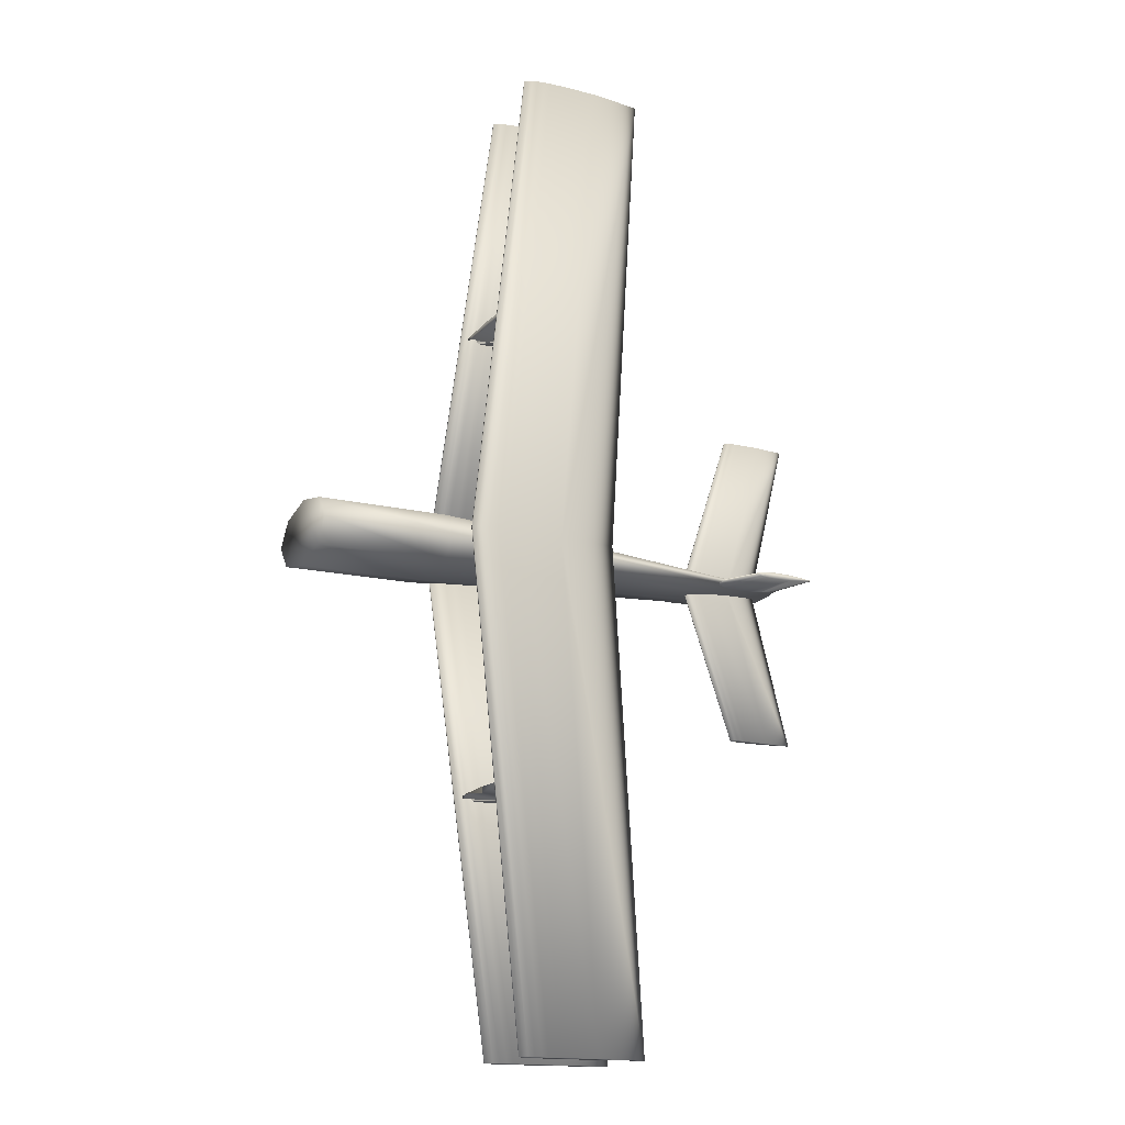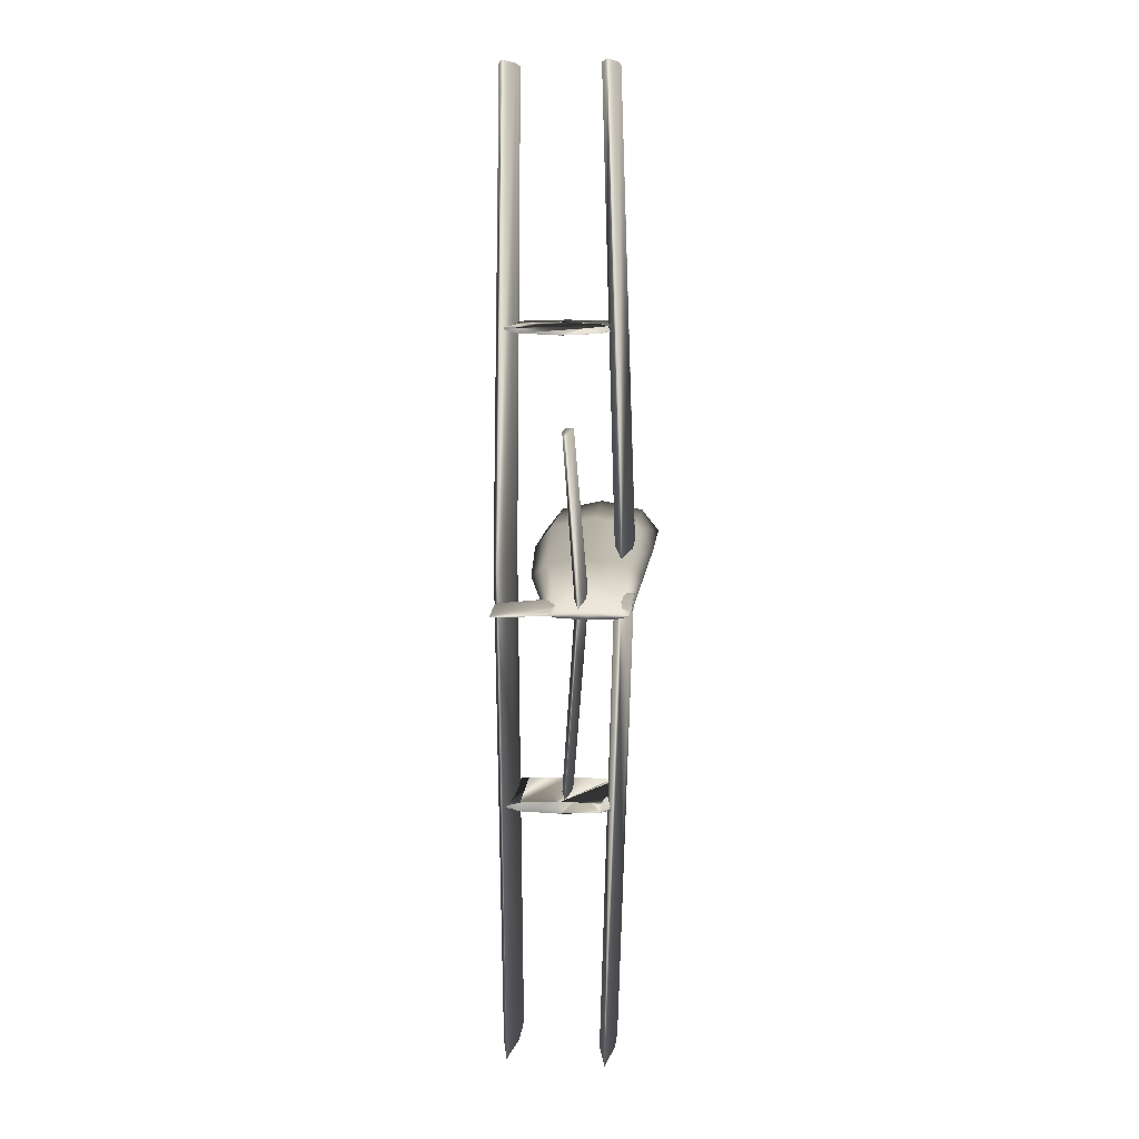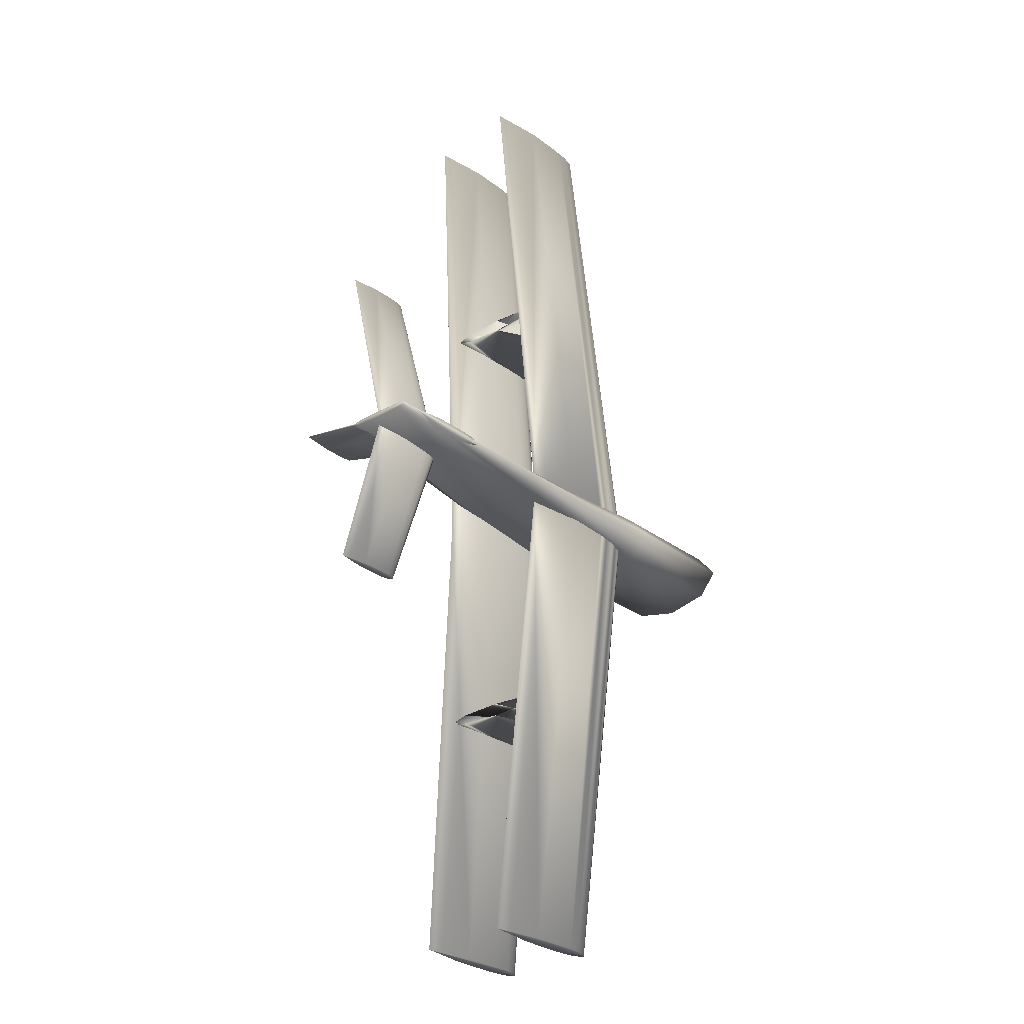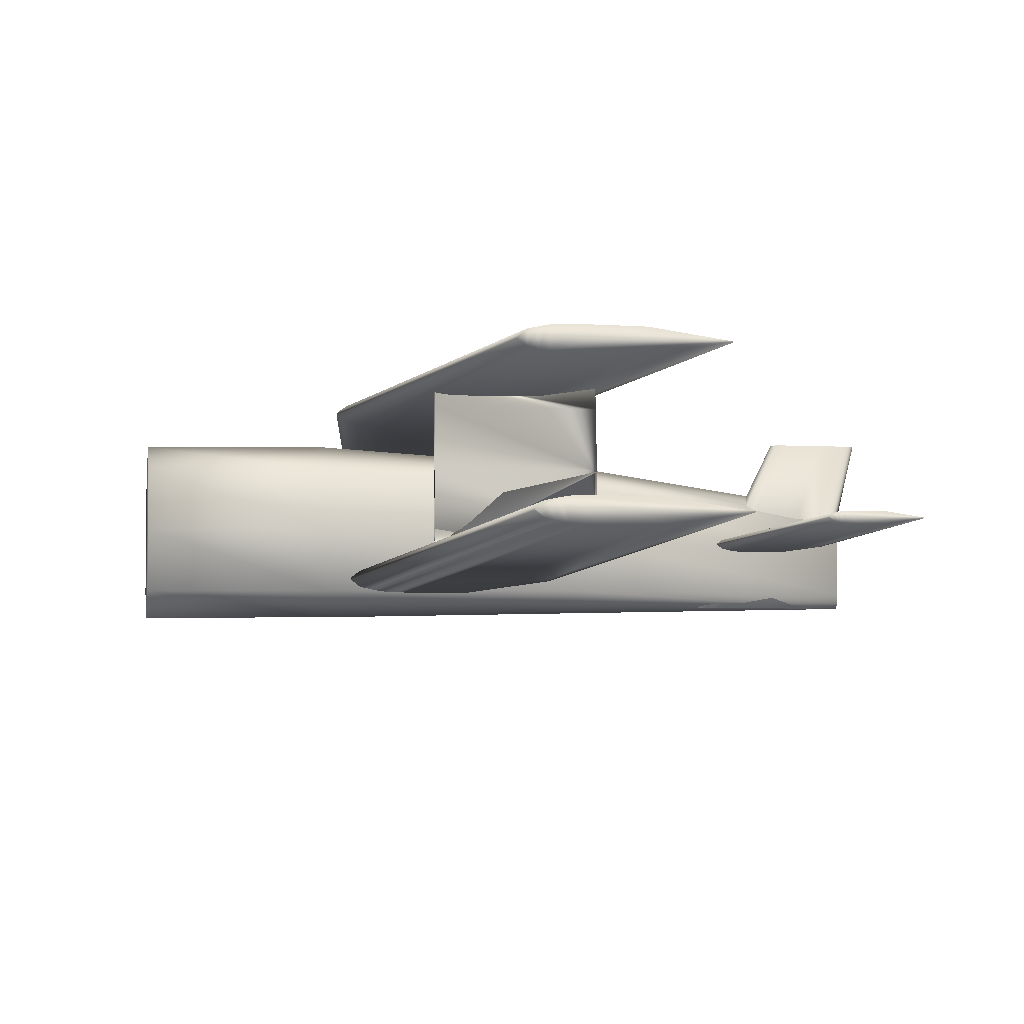
<metadata>
{"format":"obj","ext":"obj","renderer":"f3d","projection":"perspective","resolution":1024,"background":"white","views":[{"elev":-16.3,"azim":-26.3,"up":"+Y"},{"elev":9.5,"azim":93.9,"up":"+Y"},{"elev":-28.1,"azim":130.5,"up":"+Y"},{"elev":-4.8,"azim":-8.8,"up":"+Z"}]}
</metadata>
<code>
v 0.3086 0.5062 0.0522
v 0.2511 0.5062 0.04358
v 0.208 0.5062 0.04286
v 0.1972 0.5062 0.04322
v 0.1864 0.5062 0.04358
v 0.1792 0.5062 0.04502
v 0.172 0.5062 0.04645
v 0.1648 0.5062 0.05148
v 0.1648 0.5062 0.05292
v 0.172 0.5062 0.05795
v 0.1792 0.5062 0.05939
v 0.1864 0.5062 0.06083
v 0.1936 0.5062 0.06119
v 0.208 0.5062 0.06155
v 0.2511 0.5062 0.06083
v 0.3517 0.975 0.0646
v 0.3009 0.975 0.05696
v 0.2627 0.975 0.05633
v 0.2532 0.975 0.05665
v 0.2436 0.975 0.05696
v 0.2373 0.975 0.05824
v 0.2309 0.975 0.05951
v 0.2246 0.975 0.06396
v 0.2246 0.975 0.06523
v 0.2309 0.975 0.06968
v 0.2373 0.975 0.07096
v 0.2436 0.975 0.07223
v 0.25 0.975 0.07255
v 0.2627 0.975 0.07286
v 0.3009 0.975 0.07223
v 0.3086 0.4938 0.0522
v 0.2511 0.4938 0.04358
v 0.208 0.4938 0.04286
v 0.1972 0.4938 0.04322
v 0.1864 0.4938 0.04358
v 0.1792 0.4938 0.04502
v 0.172 0.4938 0.04645
v 0.1648 0.4938 0.05148
v 0.1648 0.4938 0.05292
v 0.172 0.4938 0.05795
v 0.1792 0.4938 0.05939
v 0.1864 0.4938 0.06083
v 0.1936 0.4938 0.06119
v 0.208 0.4938 0.06155
v 0.2511 0.4938 0.06083
v 0.3517 0.025 0.0646
v 0.3009 0.025 0.05696
v 0.2627 0.025 0.05633
v 0.2532 0.025 0.05665
v 0.2436 0.025 0.05696
v 0.2373 0.025 0.05824
v 0.2309 0.025 0.05951
v 0.2246 0.025 0.06396
v 0.2246 0.025 0.06523
v 0.2309 0.025 0.06968
v 0.2373 0.025 0.07096
v 0.2436 0.025 0.07223
v 0.25 0.025 0.07255
v 0.2627 0.025 0.07286
v 0.3009 0.025 0.07223
v 0.3044 0.5 0.1716
v 0.2461 0.5 0.1628
v 0.2023 0.5 0.1621
v 0.1914 0.5 0.1625
v 0.1805 0.5 0.1628
v 0.1732 0.5 0.1643
v 0.1659 0.5 0.1657
v 0.1586 0.5 0.1708
v 0.1586 0.5 0.1723
v 0.1659 0.5 0.1774
v 0.1732 0.5 0.1789
v 0.1805 0.5 0.1803
v 0.1877 0.5 0.1807
v 0.2023 0.5 0.181
v 0.2461 0.5 0.1803
v 0.3394 0.975 0.1608
v 0.2894 0.975 0.1533
v 0.2519 0.975 0.1526
v 0.2425 0.975 0.1529
v 0.2331 0.975 0.1533
v 0.2269 0.975 0.1545
v 0.2207 0.975 0.1558
v 0.2144 0.975 0.1601
v 0.2144 0.975 0.1614
v 0.2207 0.975 0.1658
v 0.2269 0.975 0.167
v 0.2331 0.975 0.1683
v 0.2394 0.975 0.1686
v 0.2519 0.975 0.1689
v 0.2894 0.975 0.1683
v 0.3394 0.02502 0.1608
v 0.2894 0.02502 0.1533
v 0.2519 0.02502 0.1526
v 0.2425 0.02502 0.1529
v 0.2331 0.02502 0.1533
v 0.2269 0.02502 0.1545
v 0.2207 0.02502 0.1558
v 0.2144 0.02502 0.1601
v 0.2144 0.02502 0.1614
v 0.2207 0.02502 0.1658
v 0.2269 0.02502 0.167
v 0.2331 0.02502 0.1683
v 0.2394 0.02502 0.1686
v 0.2519 0.02502 0.1689
v 0.2894 0.02502 0.1683
v 0.5125 0.5 0.08011
v 0.48 0.5 0.07523
v 0.4556 0.5 0.07483
v 0.4495 0.5 0.07503
v 0.4434 0.5 0.07523
v 0.4394 0.5 0.07605
v 0.4353 0.5 0.07686
v 0.4313 0.5 0.0797
v 0.4313 0.5 0.08052
v 0.4353 0.5 0.08336
v 0.4394 0.5 0.08417
v 0.4434 0.5 0.08499
v 0.4475 0.5 0.08519
v 0.4556 0.5 0.08539
v 0.48 0.5 0.08499
v 0.5459 0.6562 0.08941
v 0.519 0.6562 0.08537
v 0.4988 0.6562 0.08503
v 0.4937 0.6562 0.0852
v 0.4887 0.6562 0.08537
v 0.4853 0.6562 0.08604
v 0.4819 0.6562 0.08672
v 0.4786 0.6562 0.08908
v 0.4786 0.6562 0.08975
v 0.4819 0.6562 0.09211
v 0.4853 0.6562 0.09278
v 0.4887 0.6562 0.09345
v 0.492 0.6562 0.09362
v 0.4988 0.6562 0.09379
v 0.519 0.6562 0.09345
v 0.5459 0.3438 0.08941
v 0.519 0.3438 0.08537
v 0.4988 0.3438 0.08503
v 0.4937 0.3438 0.0852
v 0.4887 0.3438 0.08537
v 0.4853 0.3438 0.08604
v 0.4819 0.3438 0.08672
v 0.4786 0.3438 0.08908
v 0.4786 0.3438 0.08975
v 0.4819 0.3438 0.09211
v 0.4853 0.3438 0.09278
v 0.4887 0.3438 0.09345
v 0.492 0.3438 0.09362
v 0.4988 0.3438 0.09379
v 0.519 0.3438 0.09345
v 0.025 0.5317 0.08525
v 0.025 0.5224 0.1278
v 0.025 0.5 0.1455
v 0.025 0.4776 0.1278
v 0.025 0.4683 0.08525
v 0.025 0.4776 0.04265
v 0.025 0.5 0.025
v 0.025 0.5224 0.04265
v 0.15 0.5312 0.08685
v 0.15 0.5221 0.1297
v 0.15 0.5 0.1475
v 0.15 0.4779 0.1297
v 0.15 0.4688 0.08685
v 0.15 0.4779 0.04398
v 0.15 0.5 0.02622
v 0.15 0.5221 0.04398
v 0.3276 0.5179 0.08338
v 0.3276 0.5127 0.1208
v 0.3276 0.5 0.1363
v 0.3276 0.4873 0.1208
v 0.3276 0.4821 0.08338
v 0.3276 0.4873 0.04592
v 0.3276 0.5 0.03041
v 0.3276 0.5127 0.04592
v 0.525 0.5031 0.07087
v 0.525 0.5022 0.09619
v 0.525 0.5 0.1067
v 0.525 0.4978 0.09619
v 0.525 0.4969 0.07087
v 0.525 0.4978 0.04554
v 0.525 0.5 0.03505
v 0.525 0.5022 0.04554
v 0.1996 0.2717 0.1093
v 0.1996 0.2708 0.1499
v 0.1996 0.2688 0.1671
v 0.1996 0.2667 0.1499
v 0.1996 0.2658 0.1093
v 0.1996 0.2667 0.07187
v 0.1996 0.2688 0.05599
v 0.1996 0.2708 0.07187
v 0.3037 0.275 0.1093
v 0.3037 0.2732 0.1499
v 0.3037 0.2688 0.1671
v 0.3037 0.2644 0.1499
v 0.3037 0.2625 0.1093
v 0.3037 0.2644 0.07187
v 0.3037 0.2688 0.05599
v 0.3037 0.2732 0.07187
v 0.1996 0.2719 0.05604
v 0.1996 0.271 0.05608
v 0.1996 0.2688 0.0561
v 0.1996 0.2666 0.05608
v 0.1996 0.2656 0.05604
v 0.1996 0.2666 0.056
v 0.1996 0.271 0.056
v 0.1996 0.7342 0.1093
v 0.1996 0.7333 0.1499
v 0.1996 0.7312 0.1671
v 0.1996 0.7292 0.1499
v 0.1996 0.7283 0.1093
v 0.1996 0.7292 0.07187
v 0.1996 0.7312 0.05599
v 0.1996 0.7333 0.07187
v 0.3037 0.7375 0.1093
v 0.3037 0.7356 0.1499
v 0.3037 0.7312 0.1671
v 0.3037 0.7268 0.1499
v 0.3037 0.725 0.1093
v 0.3037 0.7268 0.07187
v 0.3037 0.7312 0.05599
v 0.3037 0.7356 0.07187
v 0.1996 0.7344 0.05604
v 0.1996 0.7334 0.05608
v 0.1996 0.7312 0.0561
v 0.1996 0.729 0.05608
v 0.1996 0.7281 0.05604
v 0.1996 0.729 0.056
v 0.1996 0.7334 0.056
v 0.4178 0.5 0.03505
v 0.4224 0.5028 0.03505
v 0.427 0.5036 0.03505
v 0.4317 0.5043 0.03505
v 0.4363 0.5044 0.03505
v 0.4455 0.5046 0.03505
v 0.4733 0.5043 0.03505
v 0.5103 0.5 0.03505
v 0.4733 0.4957 0.03505
v 0.4455 0.4954 0.03505
v 0.4363 0.4956 0.03505
v 0.4317 0.4957 0.03505
v 0.427 0.4964 0.03505
v 0.4224 0.4972 0.03505
v 0.4767 0.5 0.1541
v 0.4798 0.5019 0.1541
v 0.4829 0.5024 0.1541
v 0.486 0.5028 0.1541
v 0.489 0.503 0.1541
v 0.4952 0.5031 0.1541
v 0.5137 0.5028 0.1541
v 0.5383 0.5 0.1541
v 0.5137 0.4972 0.1541
v 0.4952 0.4969 0.1541
v 0.489 0.497 0.1541
v 0.486 0.4972 0.1541
v 0.4829 0.4976 0.1541
v 0.4798 0.4981 0.1541
v 0.15 0.4984 0.04755
v 0.1688 0.4984 0.04755
v 0.1688 0.5078 0.04755
v 0.15 0.5078 0.04755
v 0.15 0.4984 0.06318
v 0.1688 0.4984 0.06318
v 0.1688 0.5078 0.06318
v 0.15 0.5078 0.06318
f 1 17 16
f 2 18 17
f 3 19 18
f 4 20 19
f 5 21 20
f 6 22 21
f 7 23 22
f 8 24 23
f 9 25 24
f 10 26 25
f 11 27 26
f 12 28 27
f 13 29 28
f 14 30 29
f 15 16 30
f 1 2 17
f 2 3 18
f 3 4 19
f 4 5 20
f 5 6 21
f 6 7 22
f 7 8 23
f 8 9 24
f 9 10 25
f 10 11 26
f 11 12 27
f 12 13 28
f 13 14 29
f 14 15 30
f 15 1 16
f 31 47 46
f 32 48 47
f 33 49 48
f 34 50 49
f 35 51 50
f 36 52 51
f 37 53 52
f 38 54 53
f 39 55 54
f 40 56 55
f 41 57 56
f 42 58 57
f 43 59 58
f 44 60 59
f 45 46 60
f 31 32 47
f 32 33 48
f 33 34 49
f 34 35 50
f 35 36 51
f 36 37 52
f 37 38 53
f 38 39 54
f 39 40 55
f 40 41 56
f 41 42 57
f 42 43 58
f 43 44 59
f 44 45 60
f 45 31 46
f 61 77 76
f 62 78 77
f 63 79 78
f 64 80 79
f 65 81 80
f 66 82 81
f 67 83 82
f 68 84 83
f 69 85 84
f 70 86 85
f 71 87 86
f 72 88 87
f 73 89 88
f 74 90 89
f 75 76 90
f 61 62 77
f 62 63 78
f 63 64 79
f 64 65 80
f 65 66 81
f 66 67 82
f 67 68 83
f 68 69 84
f 69 70 85
f 70 71 86
f 71 72 87
f 72 73 88
f 73 74 89
f 74 75 90
f 75 61 76
f 61 91 92
f 93 62 92
f 93 94 63
f 64 94 95
f 65 95 96
f 66 96 97
f 67 97 98
f 68 98 99
f 69 99 100
f 70 100 101
f 71 101 102
f 72 102 103
f 73 103 104
f 74 104 105
f 75 105 91
f 92 62 61
f 63 62 93
f 64 63 94
f 65 64 95
f 66 65 96
f 67 66 97
f 68 67 98
f 69 68 99
f 70 69 100
f 71 70 101
f 72 71 102
f 73 72 103
f 74 73 104
f 75 74 105
f 61 75 91
f 106 122 121
f 107 123 122
f 108 124 123
f 109 125 124
f 110 126 125
f 111 127 126
f 112 128 127
f 113 129 128
f 114 130 129
f 115 131 130
f 116 132 131
f 117 133 132
f 118 134 133
f 119 135 134
f 120 121 135
f 106 107 122
f 107 108 123
f 108 109 124
f 109 110 125
f 110 111 126
f 111 112 127
f 112 113 128
f 113 114 129
f 114 115 130
f 115 116 131
f 116 117 132
f 117 118 133
f 118 119 134
f 119 120 135
f 120 106 121
f 106 136 137
f 138 107 137
f 138 139 108
f 109 139 140
f 110 140 141
f 111 141 142
f 112 142 143
f 113 143 144
f 114 144 145
f 115 145 146
f 116 146 147
f 117 147 148
f 118 148 149
f 119 149 150
f 120 150 136
f 137 107 106
f 108 107 138
f 109 108 139
f 110 109 140
f 111 110 141
f 112 111 142
f 113 112 143
f 114 113 144
f 115 114 145
f 116 115 146
f 117 116 147
f 118 117 148
f 119 118 149
f 120 119 150
f 106 120 136
f 151 160 159
f 152 161 160
f 153 162 161
f 154 163 162
f 155 164 163
f 156 165 164
f 157 166 165
f 158 159 166
f 159 168 167
f 160 169 168
f 161 170 169
f 162 171 170
f 163 172 171
f 164 173 172
f 165 174 173
f 166 167 174
f 167 176 175
f 168 177 176
f 169 178 177
f 170 179 178
f 171 180 179
f 172 181 180
f 173 182 181
f 174 175 182
f 151 152 160
f 152 153 161
f 153 154 162
f 154 155 163
f 155 156 164
f 156 157 165
f 157 158 166
f 158 151 159
f 159 160 168
f 160 161 169
f 161 162 170
f 162 163 171
f 163 164 172
f 164 165 173
f 165 166 174
f 166 159 167
f 167 168 176
f 168 169 177
f 169 170 178
f 170 171 179
f 171 172 180
f 172 173 181
f 173 174 182
f 174 167 175
f 183 192 191
f 193 184 192
f 185 193 194
f 194 195 186
f 196 187 195
f 188 196 197
f 189 198 197
f 190 191 198
f 191 200 199
f 201 192 200
f 193 201 202
f 194 202 203
f 204 195 203
f 189 196 204
f 198 199 205
f 183 184 192
f 184 193 185
f 194 186 185
f 186 195 187
f 187 196 188
f 189 190 198
f 190 183 191
f 191 192 200
f 192 201 193
f 202 194 193
f 194 203 195
f 196 195 204
f 196 189 197
f 197 198 205
f 198 191 199
f 206 215 214
f 207 216 215
f 208 217 216
f 209 218 217
f 210 219 218
f 211 220 219
f 212 221 220
f 213 214 221
f 214 223 222
f 215 224 223
f 216 225 224
f 217 226 225
f 218 227 226
f 219 212 227
f 221 222 228
f 206 207 215
f 207 208 216
f 208 209 217
f 209 210 218
f 210 211 219
f 212 213 221
f 213 206 214
f 214 215 223
f 215 216 224
f 216 217 225
f 217 218 226
f 218 219 227
f 219 220 212
f 220 221 228
f 221 214 222
f 237 252 251
f 238 253 252
f 239 254 253
f 240 255 254
f 241 256 255
f 242 243 256
f 229 230 244
f 230 231 245
f 231 232 246
f 233 234 248
f 234 235 249
f 237 238 252
f 242 229 243
f 229 244 243
f 230 245 244
f 231 246 245
f 232 247 246
f 233 248 247
f 234 249 248
f 235 250 249
f 236 251 250
f 232 233 247
f 235 236 250
f 236 237 251
f 238 239 253
f 239 240 254
f 240 241 255
f 241 242 256
f 257 260 258
f 258 260 259
f 257 262 261
f 257 258 262
f 257 261 260
f 260 261 264
f 260 264 263
f 260 263 259
f 258 263 262
f 258 259 263
f 262 264 261
f 262 263 264
f 22 23 24
f 22 24 25
f 21 22 25
f 21 25 26
f 20 21 26
f 20 26 27
f 19 20 27
f 18 19 27
f 17 18 27
f 16 17 27
f 30 16 27
f 29 30 27
f 29 27 28
f 2 1 15
f 2 15 14
f 2 14 13
f 13 12 11
f 2 13 11
f 7 6 5
f 5 4 3
f 3 2 11
f 9 8 7
f 10 9 7
f 11 10 7
f 3 11 7
f 52 53 54
f 52 54 55
f 51 52 55
f 51 55 56
f 50 51 56
f 50 56 57
f 49 50 57
f 48 49 57
f 47 48 57
f 46 47 57
f 60 46 57
f 59 60 57
f 59 57 58
f 32 31 45
f 32 45 44
f 32 44 43
f 43 42 41
f 32 43 41
f 37 36 35
f 35 34 33
f 33 32 41
f 39 38 37
f 40 39 37
f 41 40 37
f 33 41 37
f 83 84 85
f 82 83 85
f 82 85 86
f 81 82 86
f 81 86 87
f 80 81 87
f 80 87 88
f 80 88 89
f 80 89 90
f 80 90 76
f 80 76 77
f 80 77 78
f 80 78 79
f 100 99 98
f 100 98 97
f 101 100 97
f 101 97 96
f 102 101 96
f 102 96 95
f 103 102 95
f 104 103 95
f 105 104 95
f 91 105 95
f 92 91 95
f 93 92 95
f 95 94 93
f 127 128 129
f 127 129 130
f 126 127 130
f 126 130 131
f 125 126 131
f 125 131 132
f 124 125 132
f 123 124 132
f 122 123 132
f 121 122 132
f 135 121 132
f 134 135 132
f 134 132 133
f 144 143 142
f 145 144 142
f 145 142 141
f 146 145 141
f 146 141 140
f 147 146 140
f 147 140 139
f 139 138 147
f 137 147 138
f 136 147 137
f 150 147 136
f 149 147 150
f 147 149 148
f 176 177 178
f 180 181 182
f 175 176 178
f 175 178 179
f 175 179 180
f 175 180 182
f 154 153 152
f 154 152 151
f 155 154 151
f 156 155 151
f 156 151 158
f 157 156 158
f 185 186 184
f 187 184 186
f 184 187 183
f 187 183 190
f 187 188 190
f 199 197 205
f 189 204 203
f 189 203 202
f 189 202 201
f 190 189 201
f 190 188 201
f 209 208 207
f 210 209 207
f 210 207 206
f 210 206 213
f 211 210 213
f 222 228 220
f 212 227 226
f 212 226 225
f 212 225 224
f 213 212 224
f 211 213 224
f 256 243 244
f 255 256 244
f 255 244 245
f 255 245 246
f 254 255 246
f 254 246 247
f 253 254 247
f 253 247 248
f 252 253 248
f 251 252 248
f 251 248 249
f 251 249 250
f 237 236 235
f 238 237 235
f 238 235 234
f 230 229 242
f 238 234 233
f 239 238 233
f 239 233 232
f 230 242 241
f 231 230 241
f 240 239 232
f 240 232 231
f 240 231 241

</code>
